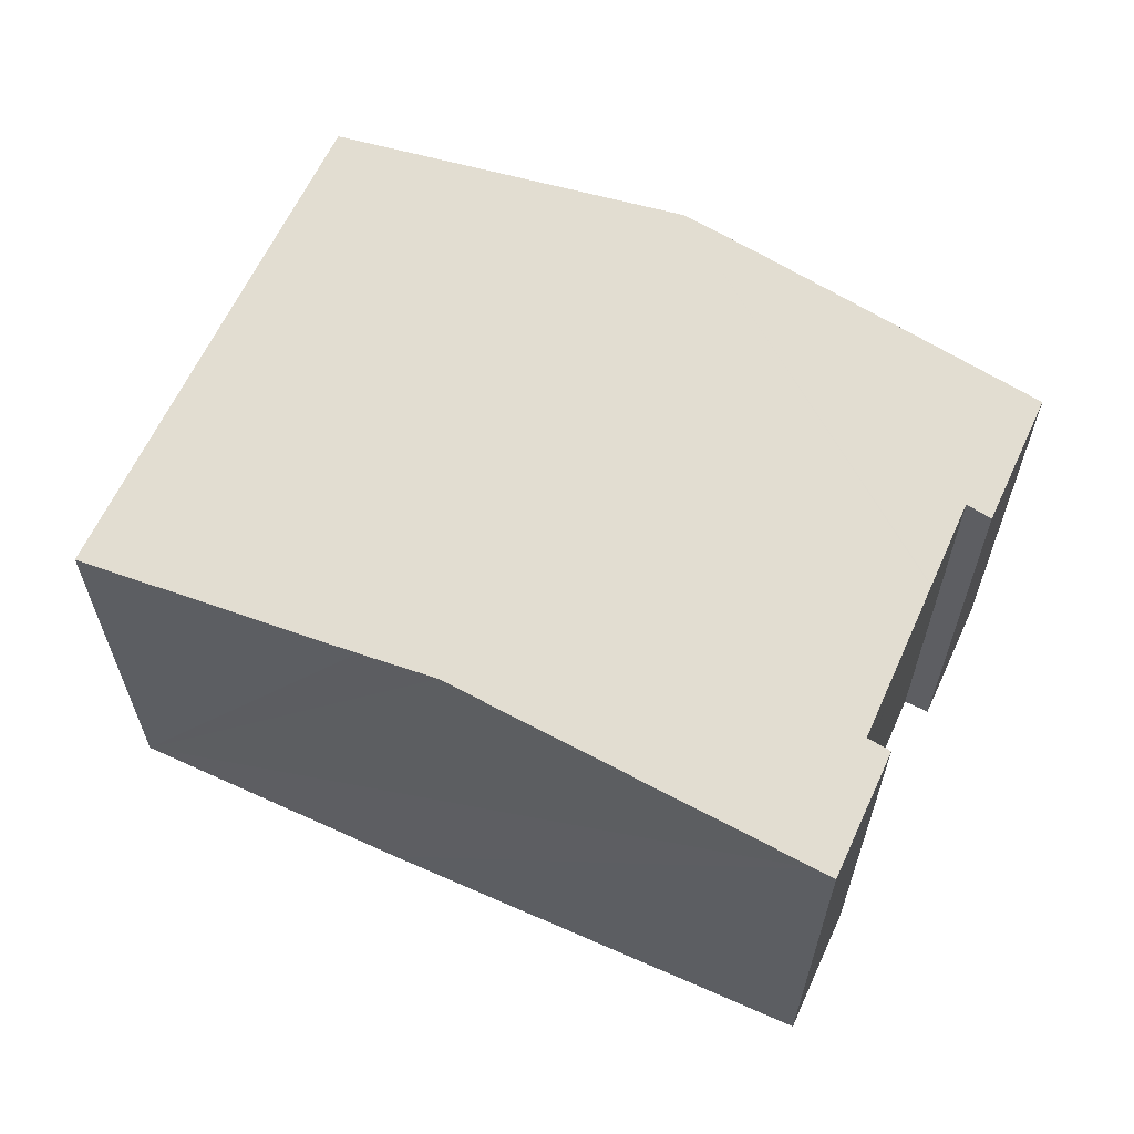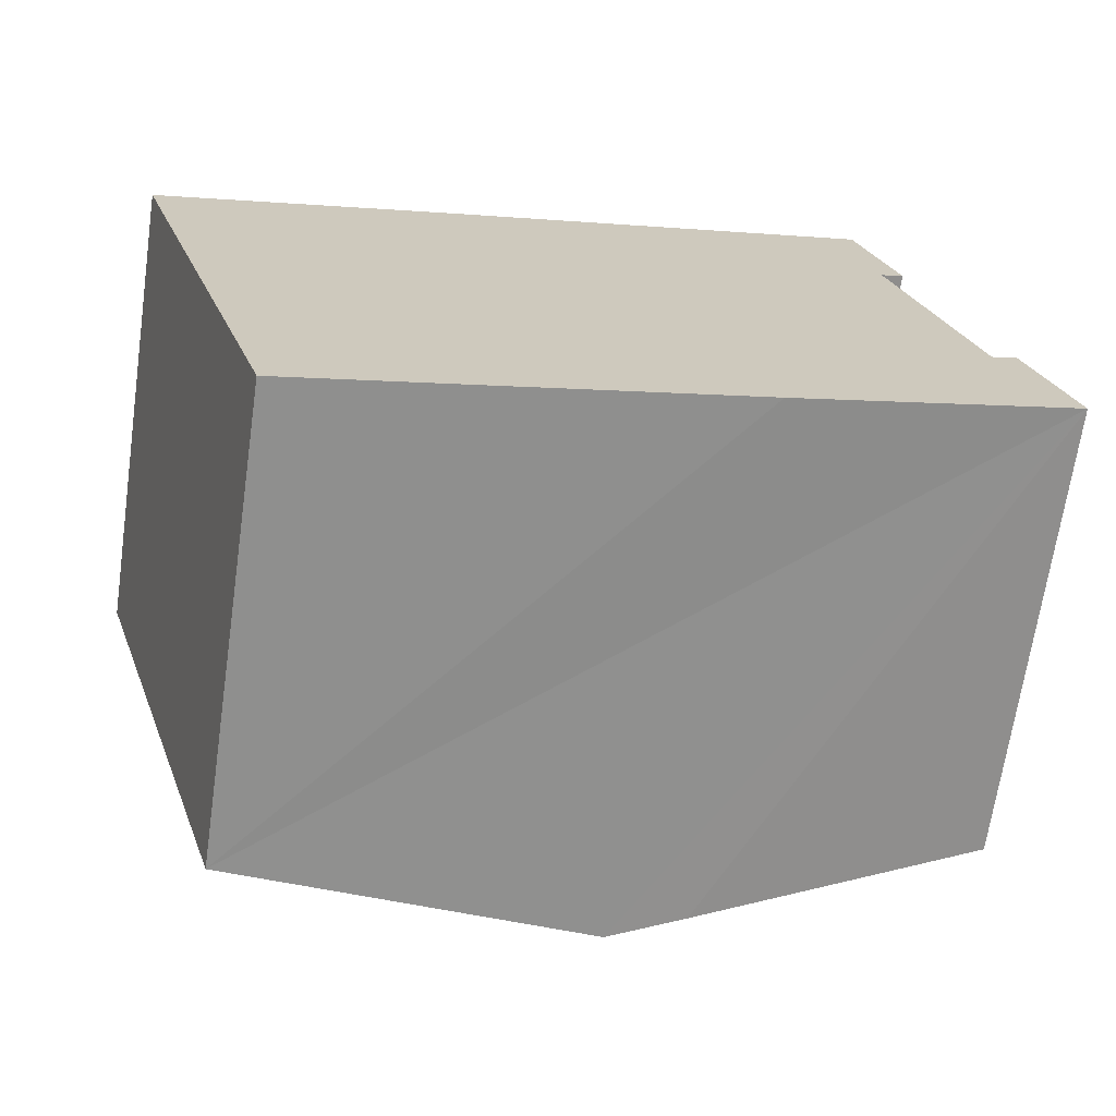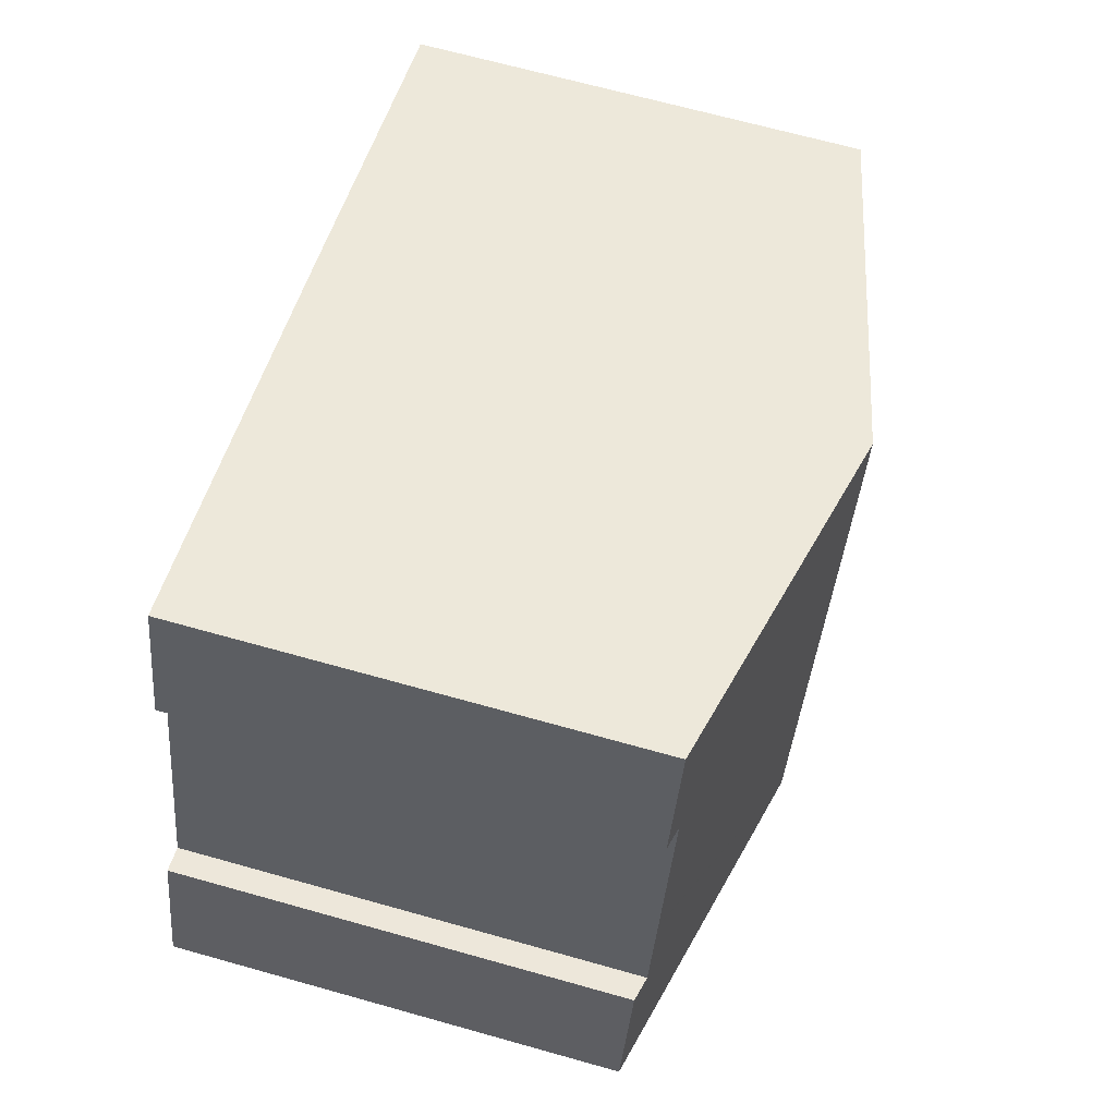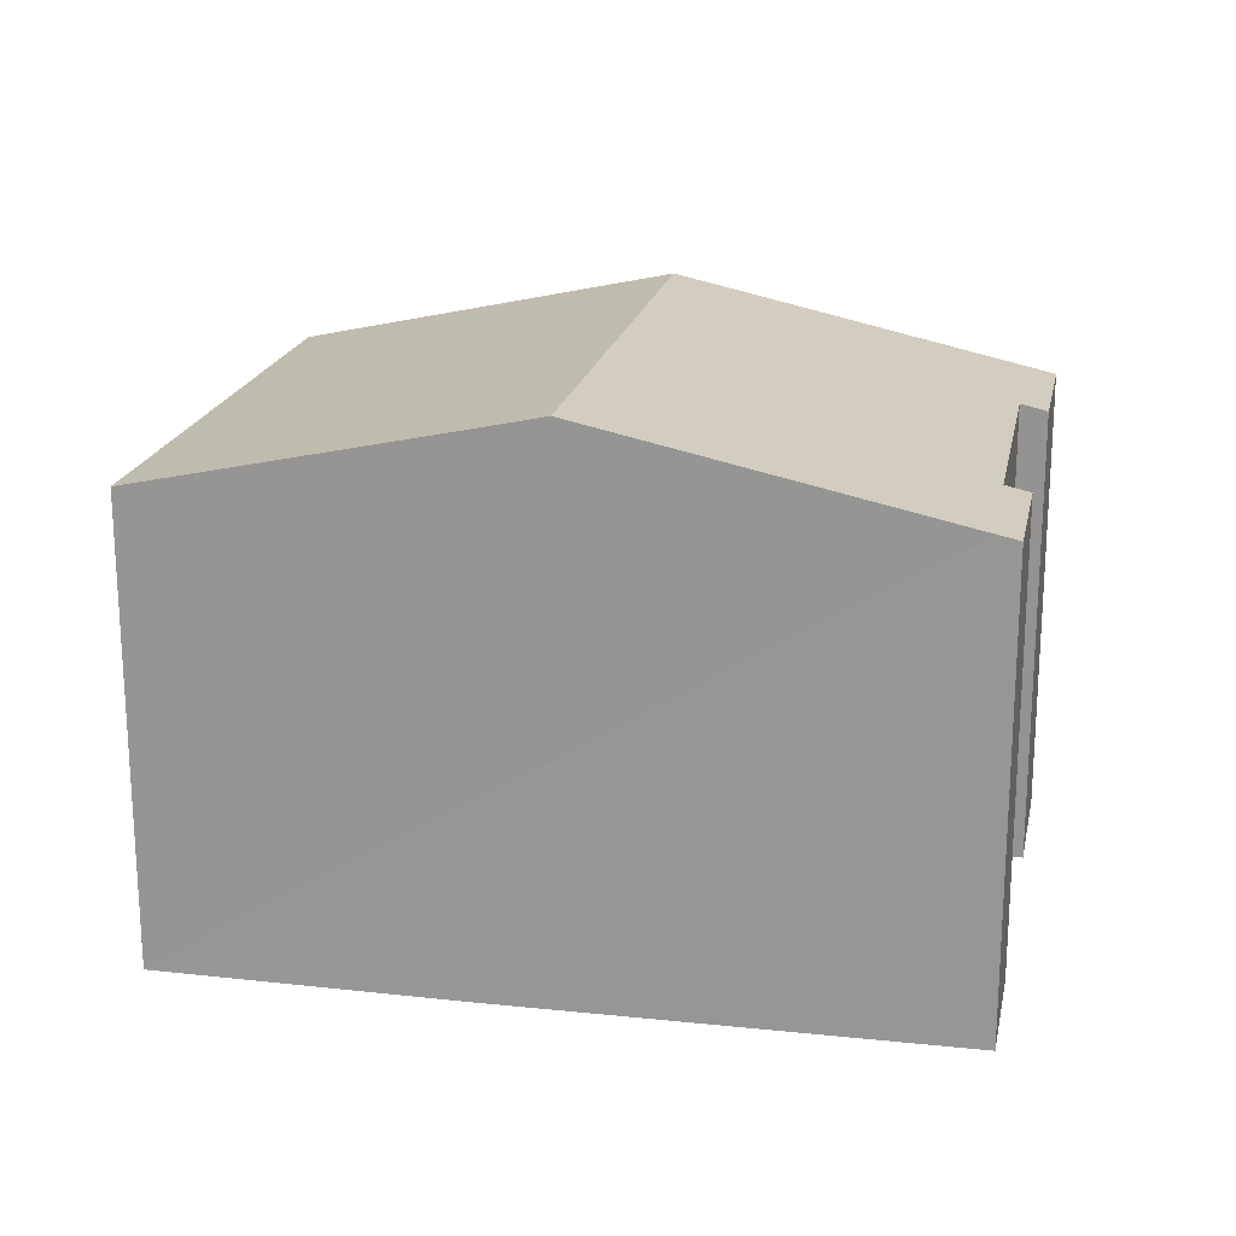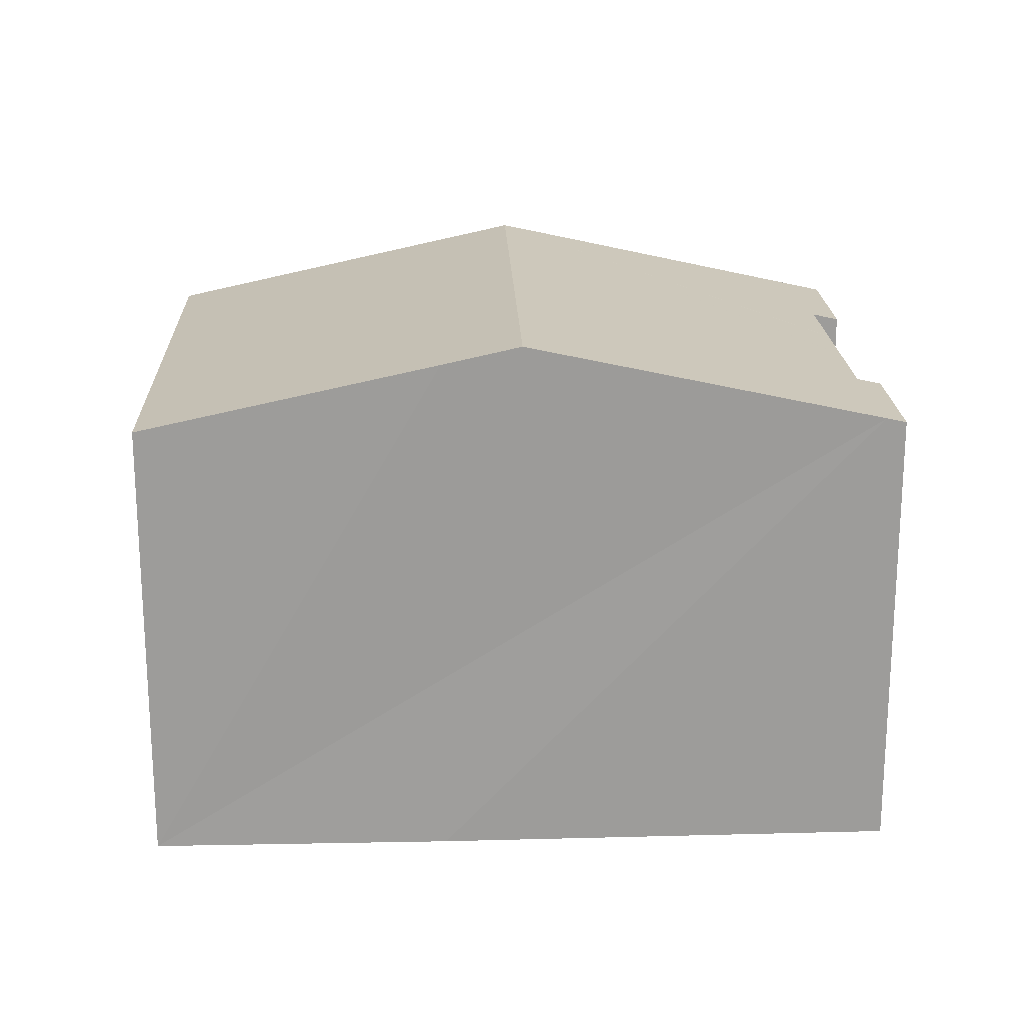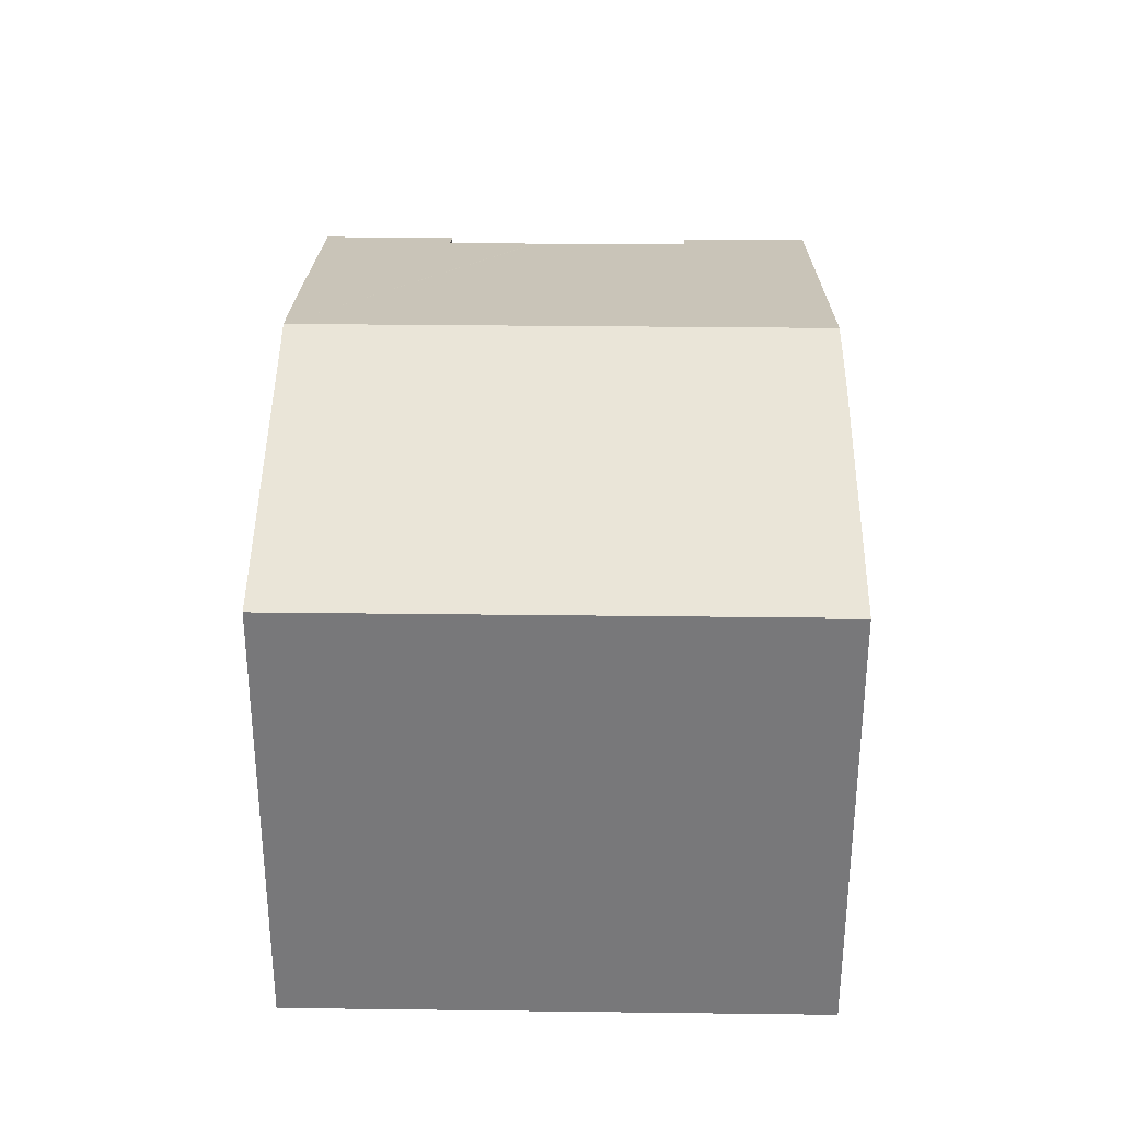
<metadata>
{"format":"obj","ext":"obj","renderer":"f3d","projection":"perspective","resolution":1024,"background":"white","views":[{"elev":63.1,"azim":7.3,"up":"+Y"},{"elev":-68.0,"azim":-8.2,"up":"+Z"},{"elev":67.8,"azim":105.7,"up":"+Z"},{"elev":19.9,"azim":-5.8,"up":"+Y"},{"elev":20.0,"azim":-19.5,"up":"+Y"},{"elev":32.4,"azim":-106.5,"up":"+Y"}]}
</metadata>
<code>
v  21.27 12.34 -1.883
v  21.27 12.34 -1.913
v  14.1 14.4 -10.74
v  23.82 12.19 -7.66
v  22 12.35 -4.312
v  22.69 12.19 -4.072
v  16.17 13.93 -10.11
v  15.63 14.06 -10.28
v  0 12.19 7.462e-16
v  4.32 12.19 -13.71
v  9.756 14.4 3.046
v  7.713 13.94 2.433
v  20.6 12.19 2.577
v  19.02 12.3 5.827
v  19.53 12.19 5.979
v  19.98 12.33 2.364
v  20.7 12.34 -0.003
v  20.7 12.34 -0.02
v  20.6 -1.578e-16 2.577
v  19.53 -3.661e-16 5.979
v  19.98 -1.448e-16 2.364
v  21.27 1.171e-16 -1.913
v  22 2.64e-16 -4.312
v  20.7 1.225e-18 -0.02
v  20.7 1.837e-19 -0.003
v  21.27 1.153e-16 -1.883
v  22.69 2.493e-16 -4.072
v  23.82 4.69e-16 -7.66
v  16.17 6.191e-16 -10.11
v  4.32 8.398e-16 -13.71
v  14.1 6.577e-16 -10.74
v  15.63 6.292e-16 -10.28
v  0 0 0
v  7.713 -1.49e-16 2.433
v  9.756 -1.865e-16 3.046
v  19.02 -3.568e-16 5.827
g defaultobject
f 1 2 3
f 4 5 6
f 5 3 2
f 3 5 4
f 3 4 7
f 3 7 8
f 9 3 10
f 3 9 11
f 11 9 12
f 13 14 15
f 14 13 11
f 11 13 16
f 11 16 3
f 3 16 17
f 3 17 18
f 3 18 1
f 15 19 13
f 19 15 20
f 21 17 16
f 17 21 18
f 18 21 1
f 1 21 2
f 2 21 5
f 5 21 22
f 5 22 23
f 22 21 24
f 24 21 25
f 22 24 26
f 27 4 6
f 4 27 28
f 13 21 16
f 21 13 19
f 28 7 4
f 7 28 8
f 8 28 3
f 3 28 10
f 10 28 29
f 10 29 30
f 30 29 31
f 31 29 32
f 23 6 5
f 6 23 27
f 33 12 9
f 12 33 11
f 11 33 14
f 14 33 34
f 14 34 15
f 15 34 20
f 20 34 35
f 20 35 36
f 30 9 10
f 9 30 33
f 27 23 28
f 31 33 30
f 33 31 32
f 33 32 29
f 33 29 28
f 33 28 23
f 33 23 22
f 33 22 26
f 33 26 24
f 33 24 25
f 33 25 21
f 33 21 19
f 33 19 20
f 33 20 34
f 34 20 35
f 35 20 36

</code>
